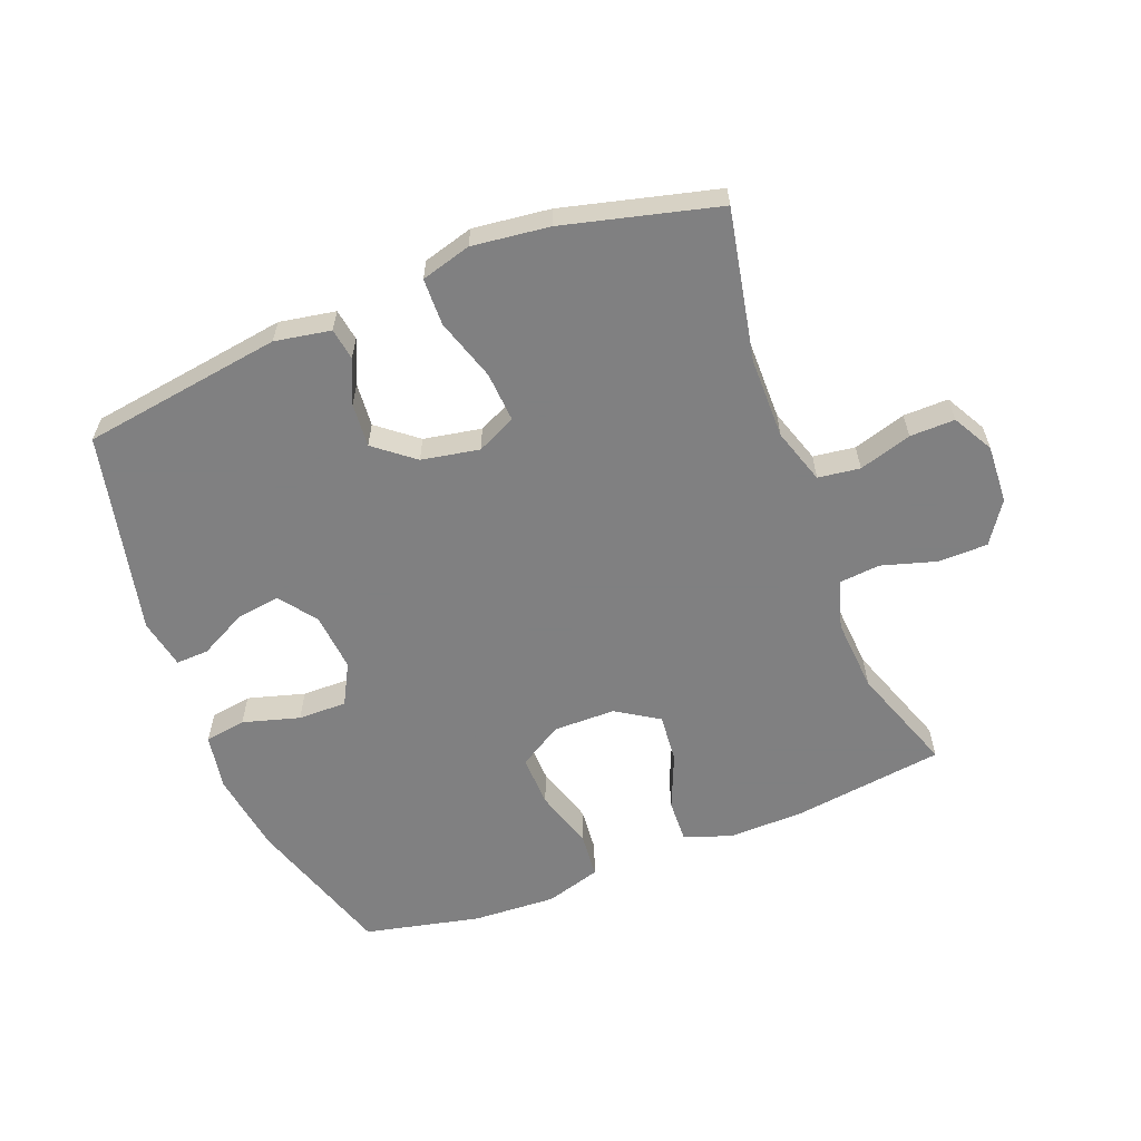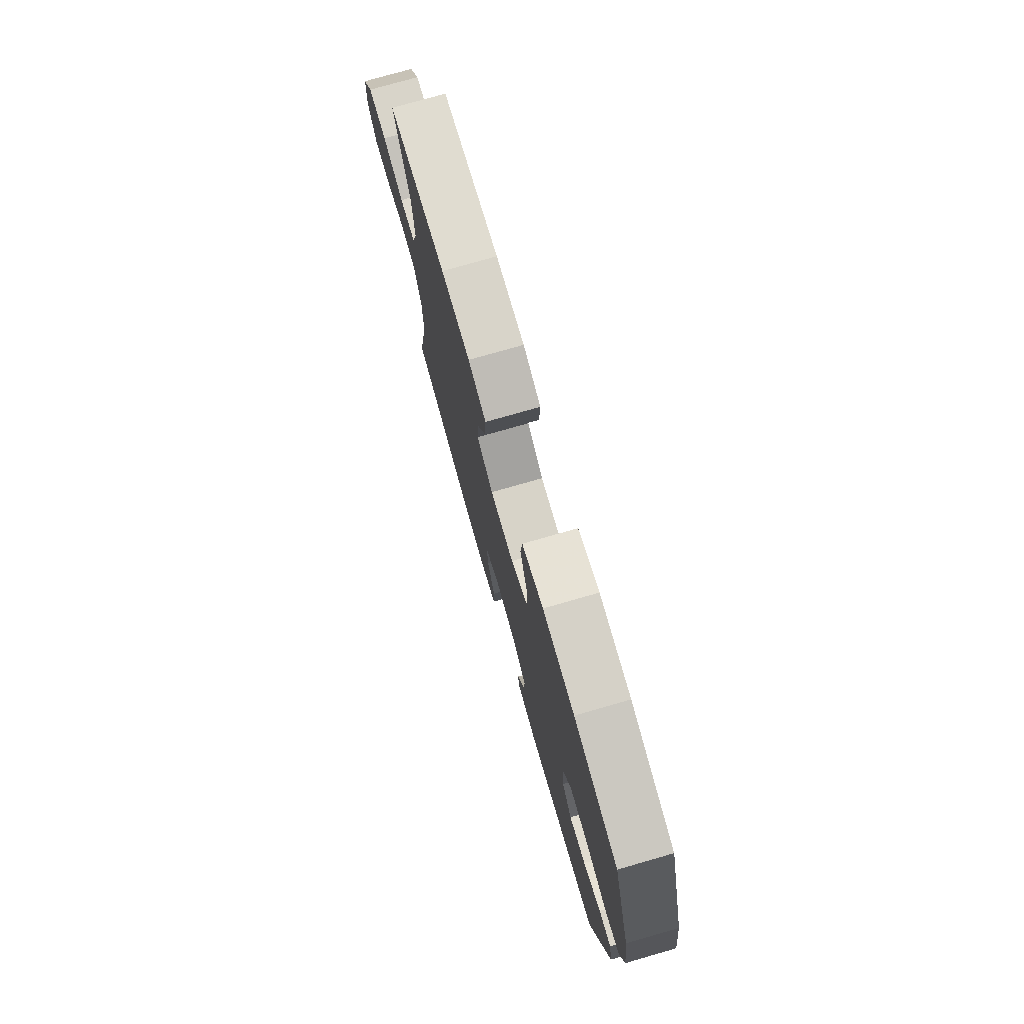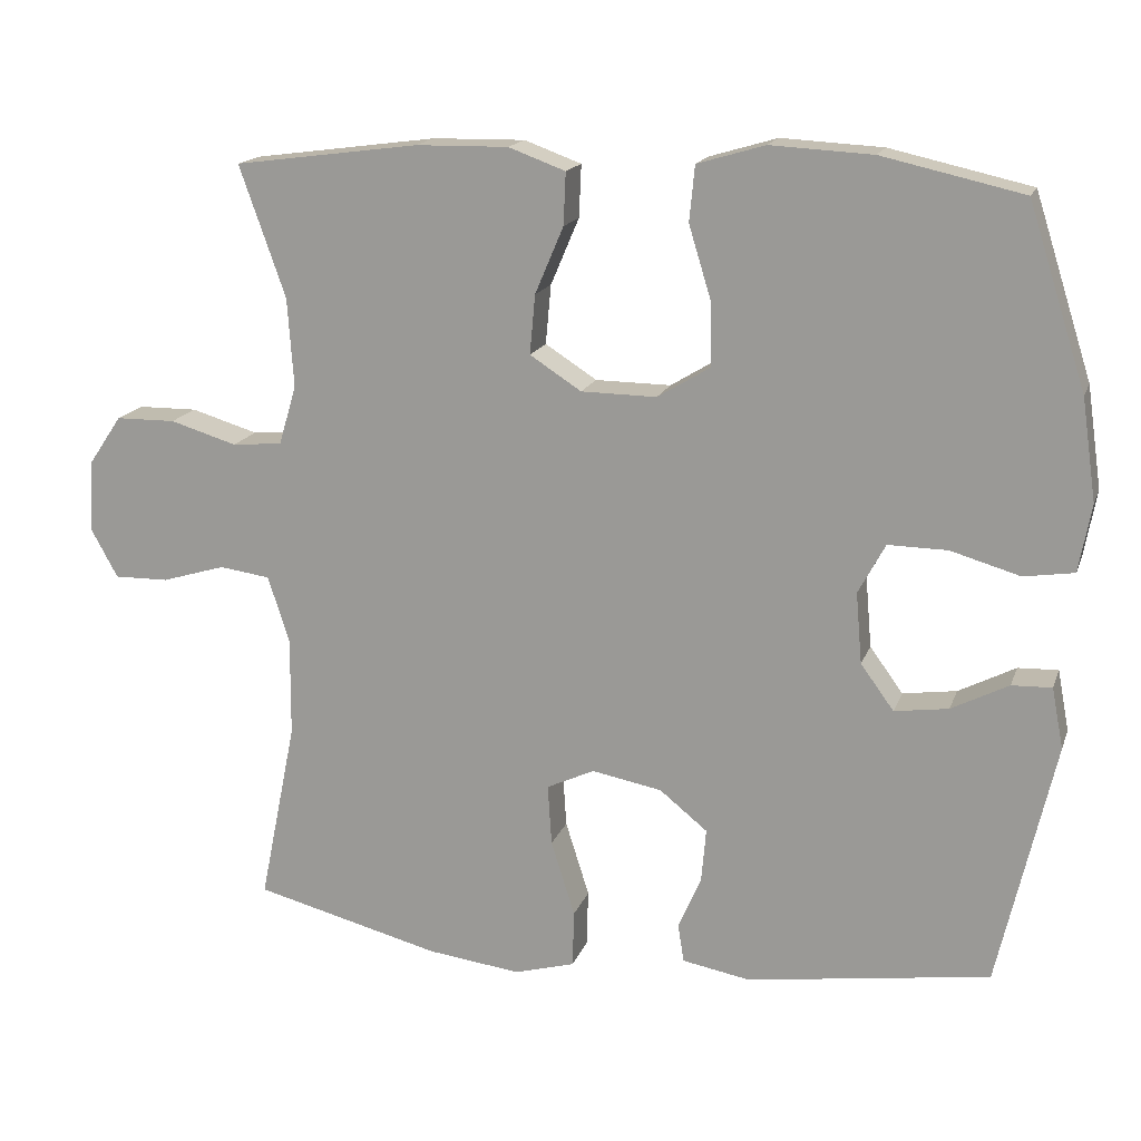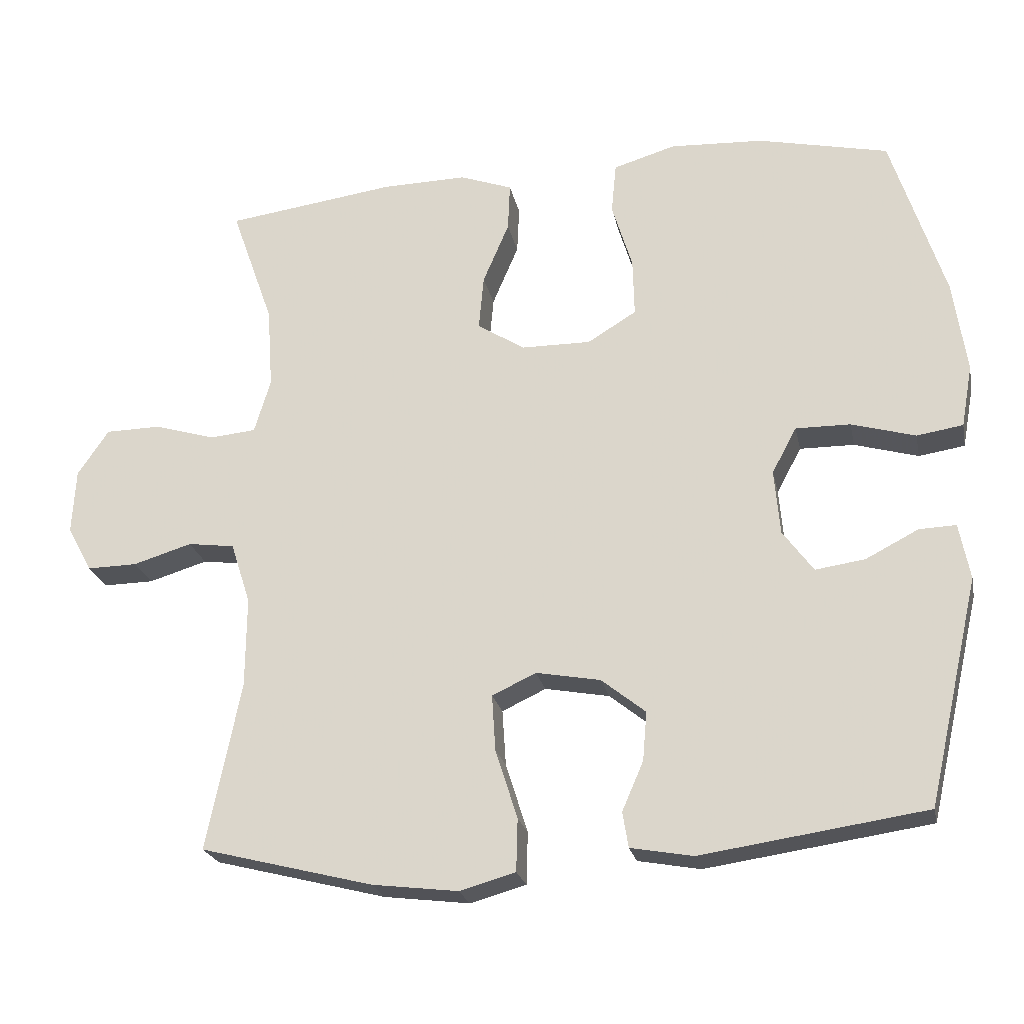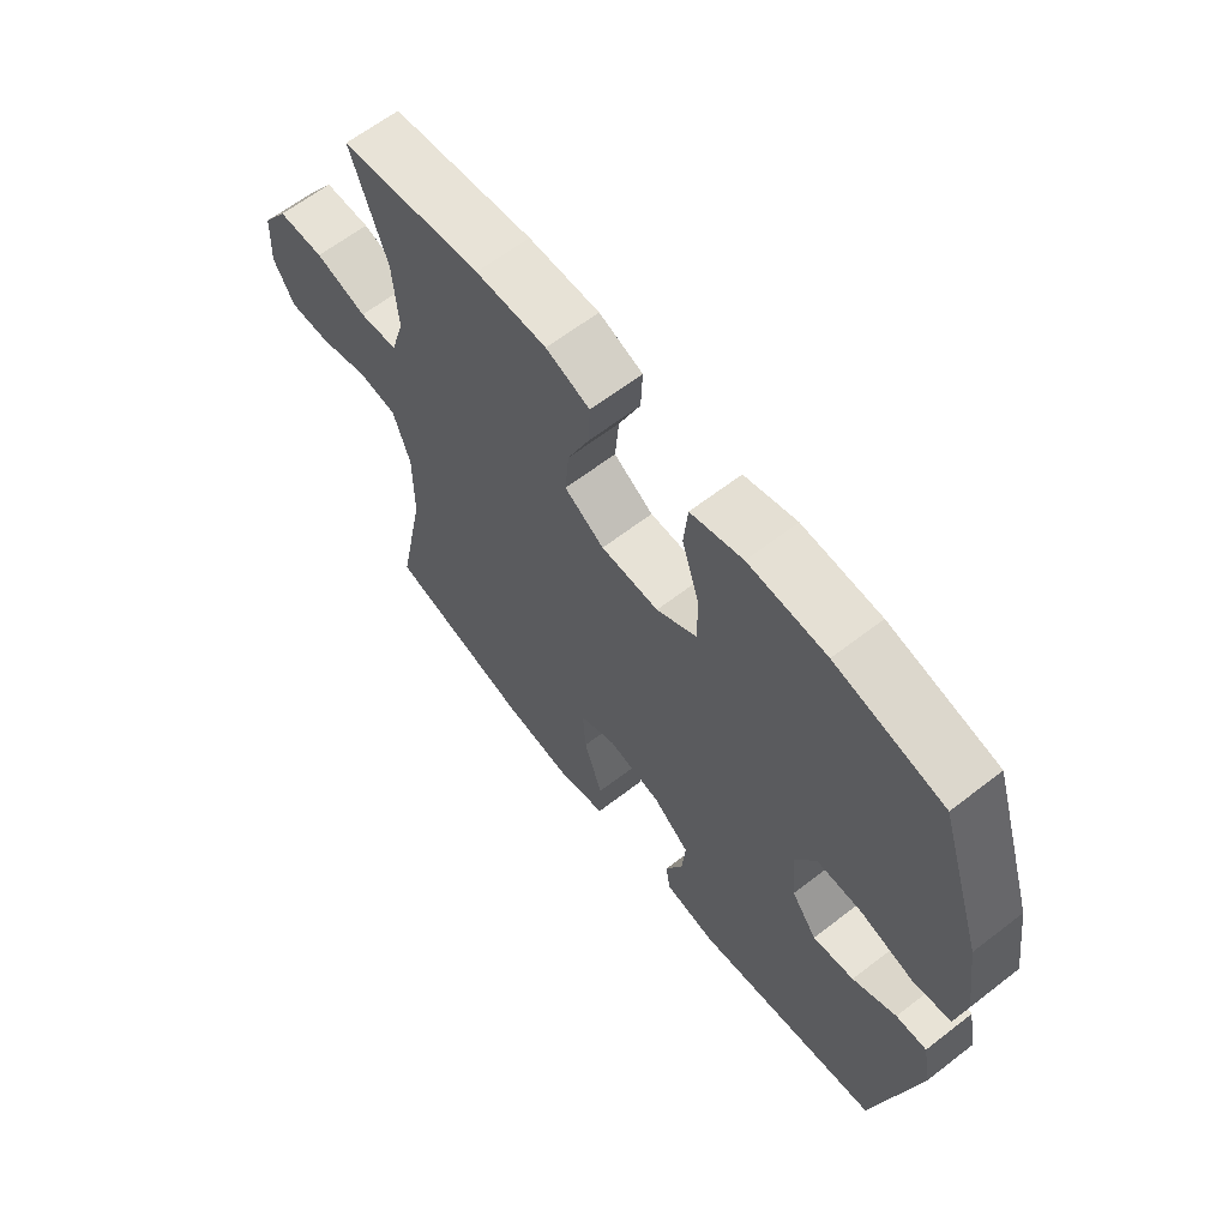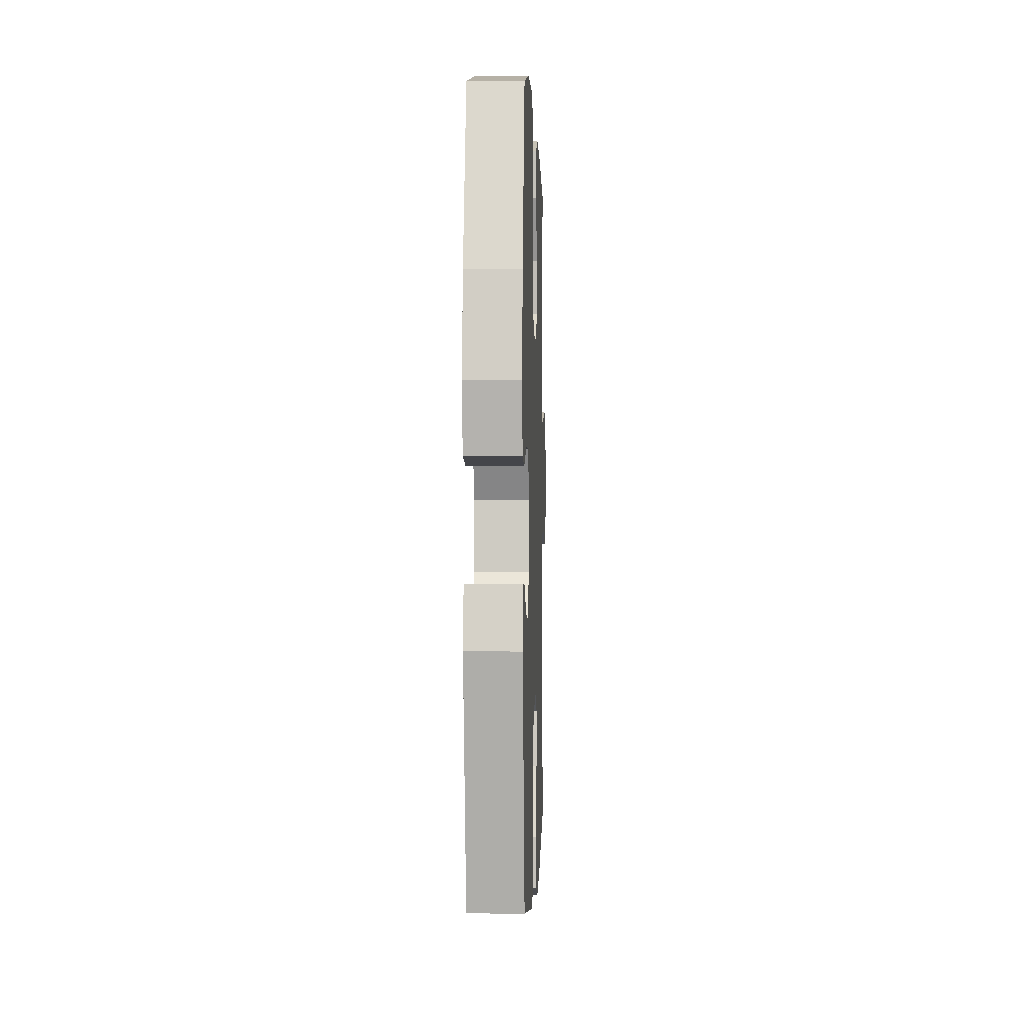
<metadata>
{"format":"obj","ext":"obj","renderer":"f3d","projection":"perspective","resolution":1024,"background":"white","views":[{"elev":-60.0,"azim":-158.6,"up":"+Y"},{"elev":76.3,"azim":74.0,"up":"+Z"},{"elev":16.6,"azim":16.1,"up":"+Z"},{"elev":-23.2,"azim":11.7,"up":"+Z"},{"elev":63.4,"azim":52.0,"up":"+Z"},{"elev":-0.4,"azim":92.0,"up":"+Z"}]}
</metadata>
<code>
v -0.5 0.07 0.5
v -0.26 0.07 0.532
v -0.14 0.07 0.534
v -0.066 0.07 0.507
v -0.069 0.07 0.439
v -0.106 0.07 0.352
v -0.113 0.07 0.275
v -0.046 0.07 0.232
v 0.052 0.07 0.231
v 0.121 0.07 0.273
v 0.119 0.07 0.355
v 0.09 0.07 0.45
v 0.097 0.07 0.522
v 0.185 0.07 0.548
v 0.317 0.07 0.541
v 0.5 0.07 0.5
v 0.575 0.07 0.265
v 0.594 0.07 0.134
v 0.578 0.07 0.046
v 0.513 0.07 0.036
v 0.423 0.07 0.062
v 0.346 0.07 0.063
v 0.311 0.07 -0.002
v 0.319 0.07 -0.094
v 0.362 0.07 -0.153
v 0.432 0.07 -0.143
v 0.506 0.07 -0.105
v 0.558 0.07 -0.103
v 0.573 0.07 -0.182
v 0.5 0.07 -0.5
v 0.184 0.07 -0.546
v 0.096 0.07 -0.53
v 0.088 0.07 -0.48
v 0.118 0.07 -0.411
v 0.124 0.07 -0.342
v 0.062 0.07 -0.292
v -0.029 0.07 -0.275
v -0.091 0.07 -0.304
v -0.086 0.07 -0.383
v -0.055 0.07 -0.481
v -0.057 0.07 -0.555
v -0.136 0.07 -0.577
v -0.257 0.07 -0.562
v -0.5 0.07 -0.5
v -0.452 0.07 -0.263
v -0.451 0.07 -0.135
v -0.479 0.07 -0.048
v -0.545 0.07 -0.039
v -0.628 0.07 -0.064
v -0.699 0.07 -0.065
v -0.734 0.07 -0.001
v -0.729 0.07 0.091
v -0.685 0.07 0.156
v -0.607 0.07 0.157
v -0.52 0.07 0.131
v -0.455 0.07 0.137
v -0.432 0.07 0.214
v -0.44 0.07 0.33
v -0.5 0 0.5
v -0.26 0 0.532
v -0.14 0 0.534
v -0.066 0 0.507
v -0.069 0 0.439
v -0.106 0 0.352
v -0.113 0 0.275
v -0.046 0 0.232
v 0.052 0 0.231
v 0.121 0 0.273
v 0.119 0 0.355
v 0.09 0 0.45
v 0.097 0 0.522
v 0.185 0 0.548
v 0.317 0 0.541
v 0.5 0 0.5
v 0.575 0 0.265
v 0.594 0 0.134
v 0.578 0 0.046
v 0.513 0 0.036
v 0.423 0 0.062
v 0.346 0 0.063
v 0.311 0 -0.002
v 0.319 0 -0.094
v 0.362 0 -0.153
v 0.432 0 -0.143
v 0.506 0 -0.105
v 0.558 0 -0.103
v 0.573 0 -0.182
v 0.5 0 -0.5
v 0.184 0 -0.546
v 0.096 0 -0.53
v 0.088 0 -0.48
v 0.118 0 -0.411
v 0.124 0 -0.342
v 0.062 0 -0.292
v -0.029 0 -0.275
v -0.091 0 -0.304
v -0.086 0 -0.383
v -0.055 0 -0.481
v -0.057 0 -0.555
v -0.136 0 -0.577
v -0.257 0 -0.562
v -0.5 0 -0.5
v -0.452 0 -0.263
v -0.451 0 -0.135
v -0.479 0 -0.048
v -0.545 0 -0.039
v -0.628 0 -0.064
v -0.699 0 -0.065
v -0.734 0 -0.001
v -0.729 0 0.091
v -0.685 0 0.156
v -0.607 0 0.157
v -0.52 0 0.131
v -0.455 0 0.137
v -0.432 0 0.214
v -0.44 0 0.33
f 53 54 55
f 52 53 55
f 51 52 55
f 50 51 55
f 49 50 55
f 48 49 55
f 47 48 55 56
f 46 47 56 57
f 43 44 45
f 42 43 45
f 41 42 45
f 40 41 45
f 39 40 45
f 45 46 57
f 39 45 57
f 38 39 57
f 32 33 34
f 31 32 34
f 30 31 34
f 29 30 34
f 28 29 34
f 27 28 34
f 26 27 34
f 25 26 34 35
f 24 25 35 36
f 19 20 21
f 18 19 21
f 17 18 21
f 16 17 21
f 15 16 21
f 14 15 21
f 13 14 21
f 12 13 21
f 11 12 21
f 10 11 21 22
f 9 10 22 23
f 4 5 6
f 3 4 6
f 2 3 6
f 1 2 6
f 58 1 6
f 58 6 7
f 58 7 8
f 57 58 8
f 38 57 8
f 37 38 8
f 24 36 37
f 23 24 37
f 9 23 37
f 8 9 37
f 113 112 111
f 113 111 110
f 113 110 109
f 113 109 108
f 113 108 107
f 113 107 106
f 114 113 106 105
f 115 114 105 104
f 103 102 101
f 103 101 100
f 103 100 99
f 103 99 98
f 103 98 97
f 115 104 103
f 115 103 97
f 115 97 96
f 92 91 90
f 92 90 89
f 92 89 88
f 92 88 87
f 92 87 86
f 92 86 85
f 92 85 84
f 93 92 84 83
f 94 93 83 82
f 79 78 77
f 79 77 76
f 79 76 75
f 79 75 74
f 79 74 73
f 79 73 72
f 79 72 71
f 79 71 70
f 79 70 69
f 80 79 69 68
f 81 80 68 67
f 64 63 62
f 64 62 61
f 64 61 60
f 64 60 59
f 64 59 116
f 65 64 116
f 66 65 116
f 66 116 115
f 66 115 96
f 66 96 95
f 95 94 82
f 95 82 81
f 95 81 67
f 95 67 66
f 1 59 60 2
f 2 60 61 3
f 3 61 62 4
f 4 62 63 5
f 5 63 64 6
f 6 64 65 7
f 7 65 66 8
f 8 66 67 9
f 9 67 68 10
f 10 68 69 11
f 11 69 70 12
f 12 70 71 13
f 13 71 72 14
f 14 72 73 15
f 15 73 74 16
f 16 74 75 17
f 17 75 76 18
f 18 76 77 19
f 19 77 78 20
f 20 78 79 21
f 21 79 80 22
f 22 80 81 23
f 23 81 82 24
f 24 82 83 25
f 25 83 84 26
f 26 84 85 27
f 27 85 86 28
f 28 86 87 29
f 29 87 88 30
f 30 88 89 31
f 31 89 90 32
f 32 90 91 33
f 33 91 92 34
f 34 92 93 35
f 35 93 94 36
f 36 94 95 37
f 37 95 96 38
f 38 96 97 39
f 39 97 98 40
f 40 98 99 41
f 41 99 100 42
f 42 100 101 43
f 43 101 102 44
f 44 102 103 45
f 45 103 104 46
f 46 104 105 47
f 47 105 106 48
f 48 106 107 49
f 49 107 108 50
f 50 108 109 51
f 51 109 110 52
f 52 110 111 53
f 53 111 112 54
f 54 112 113 55
f 55 113 114 56
f 56 114 115 57
f 57 115 116 58
f 58 116 59 1

</code>
